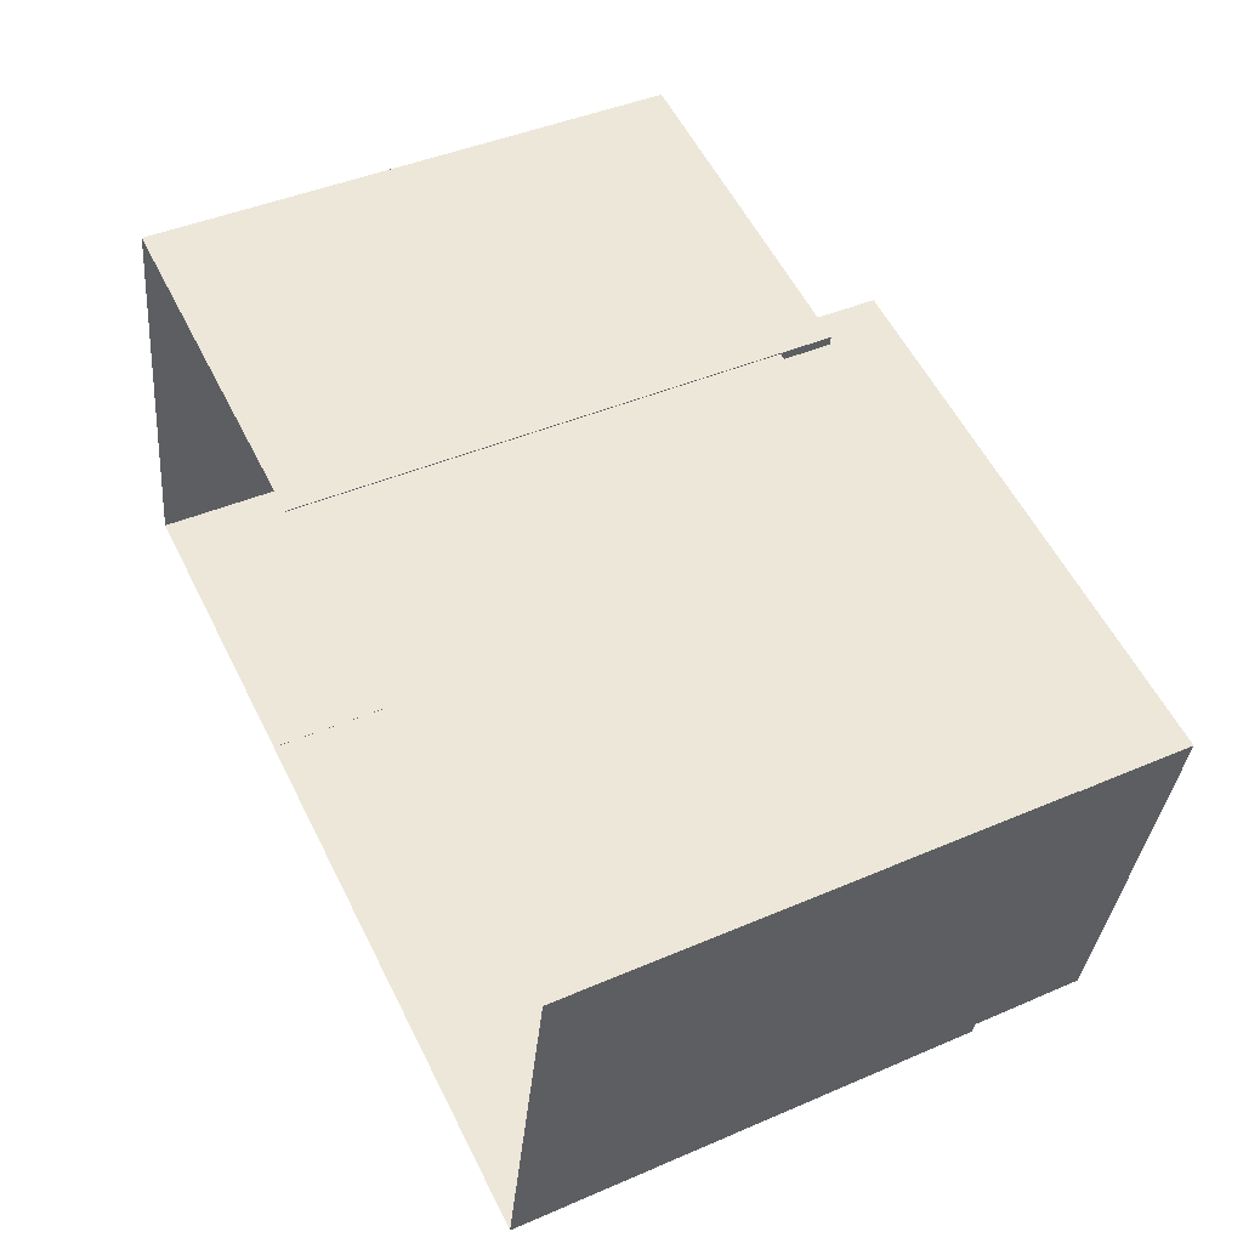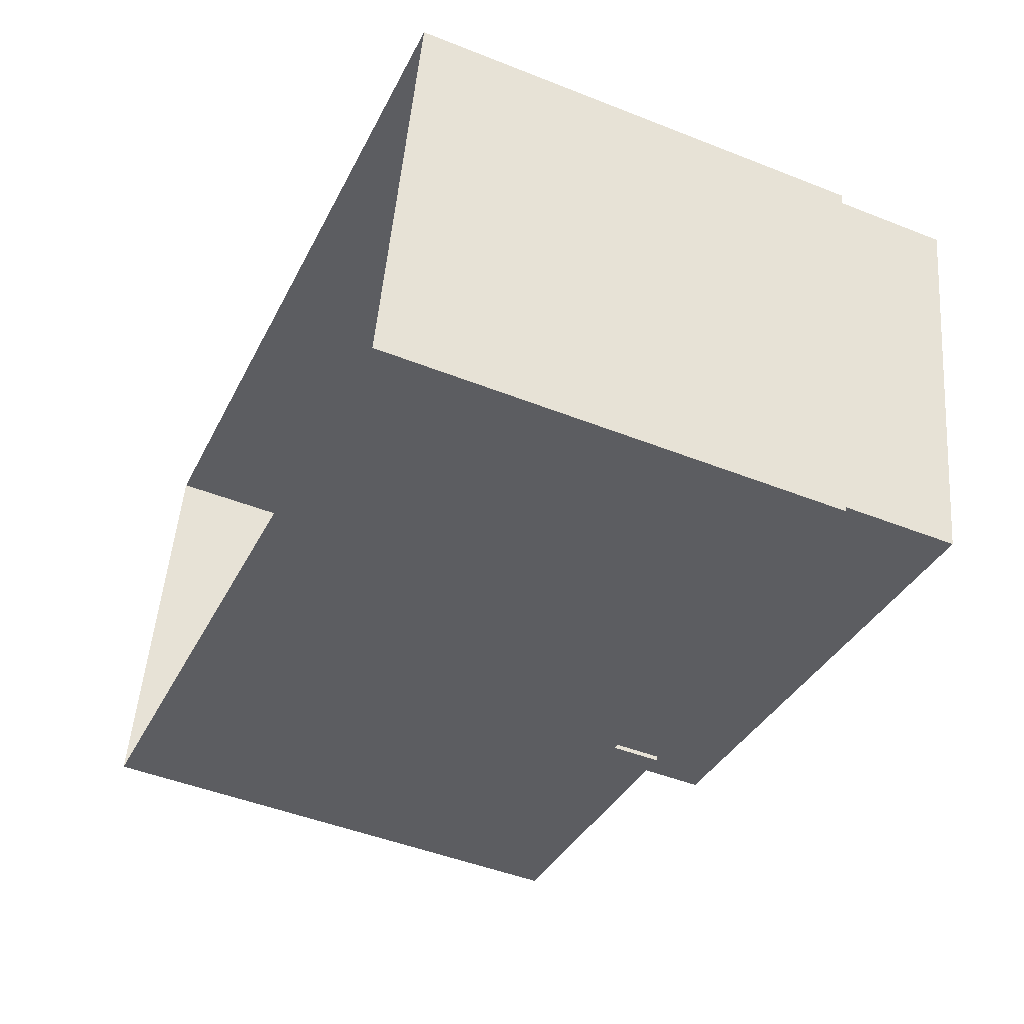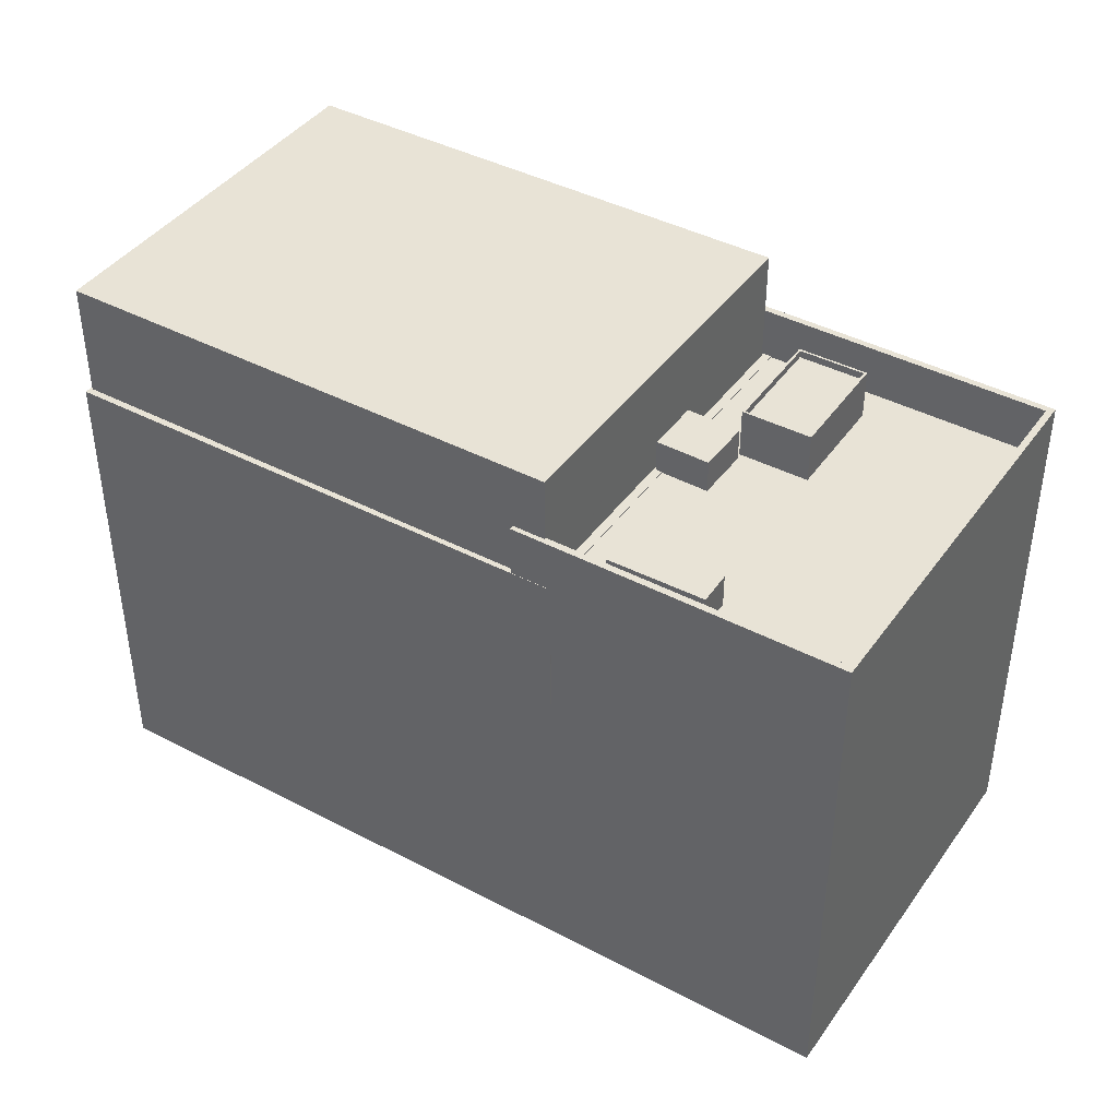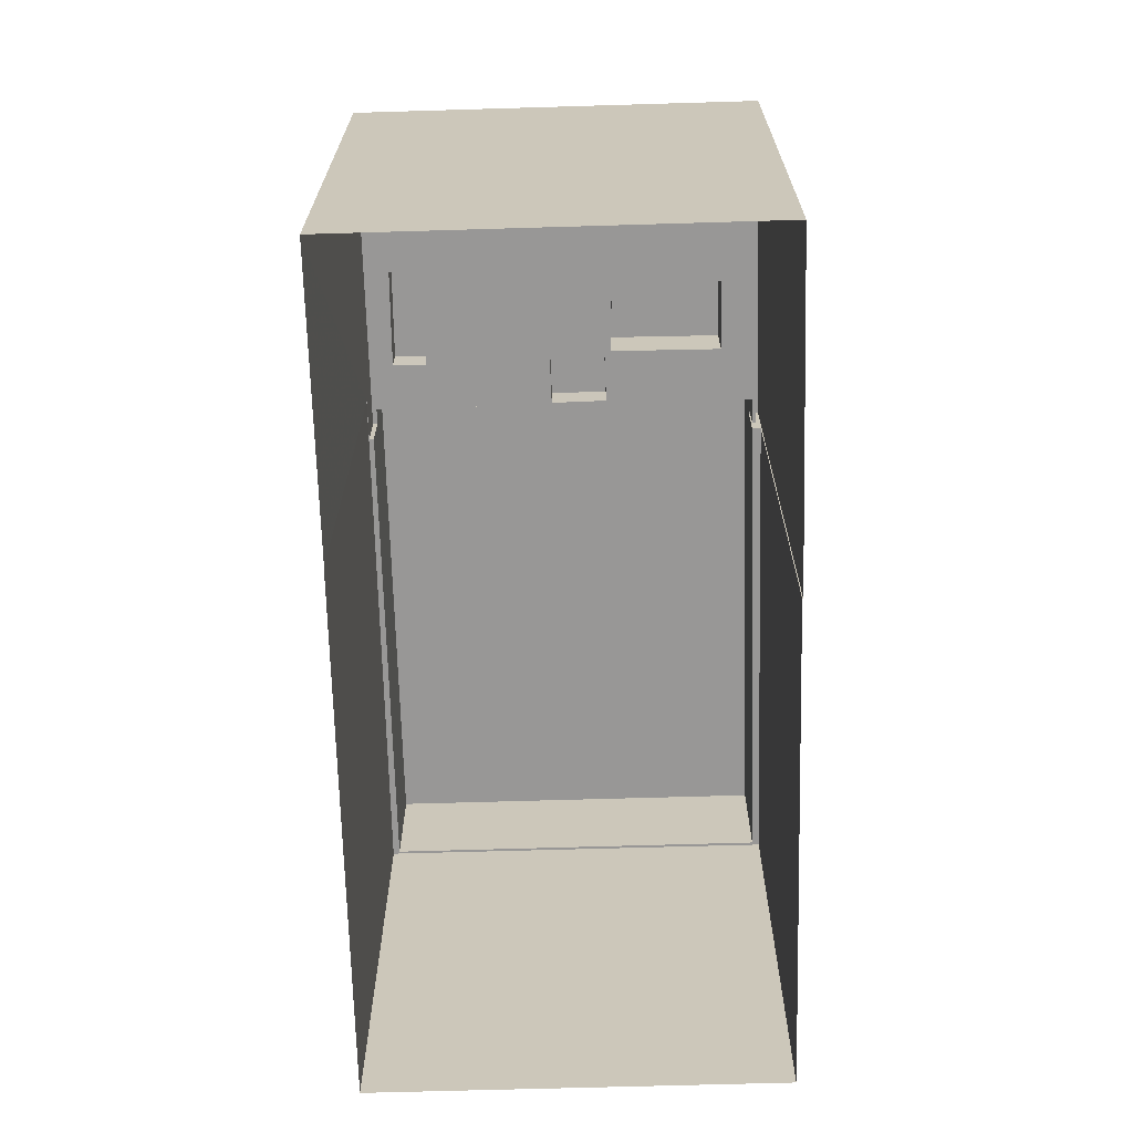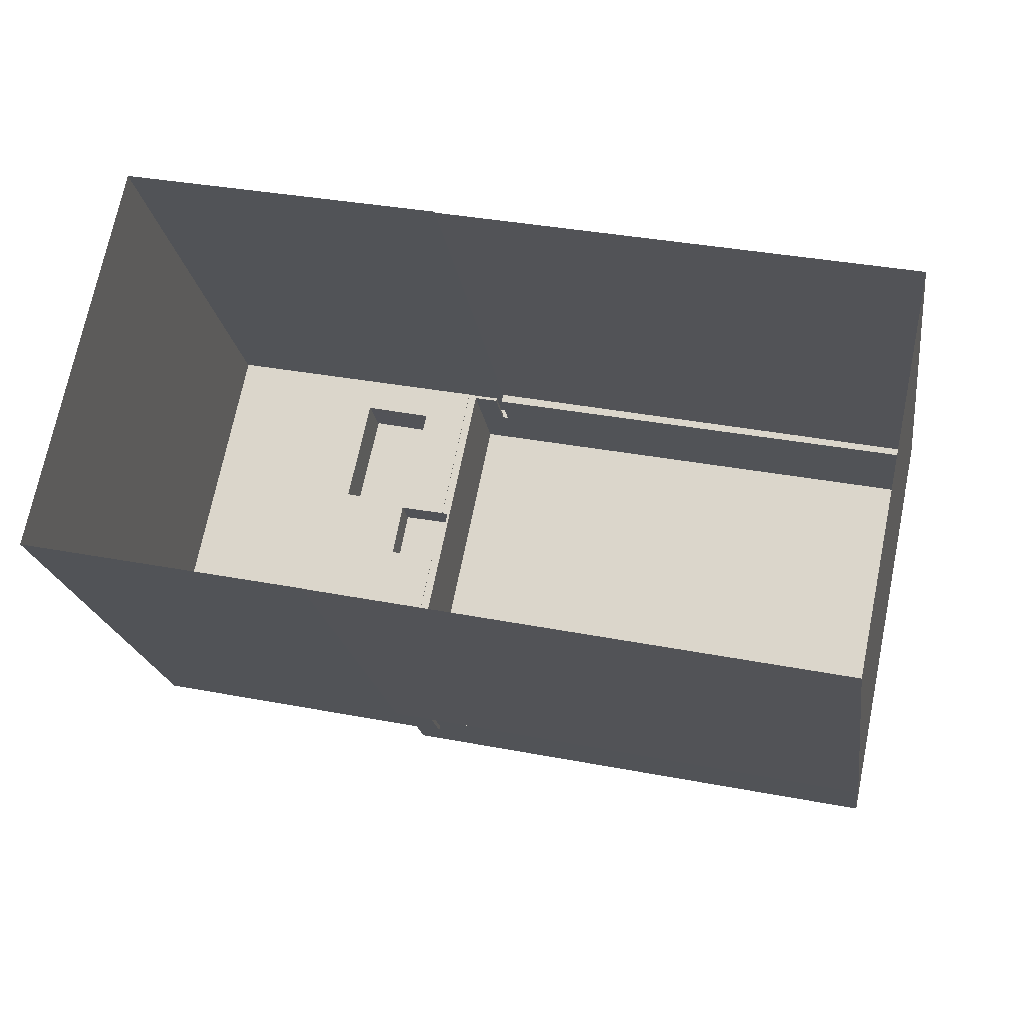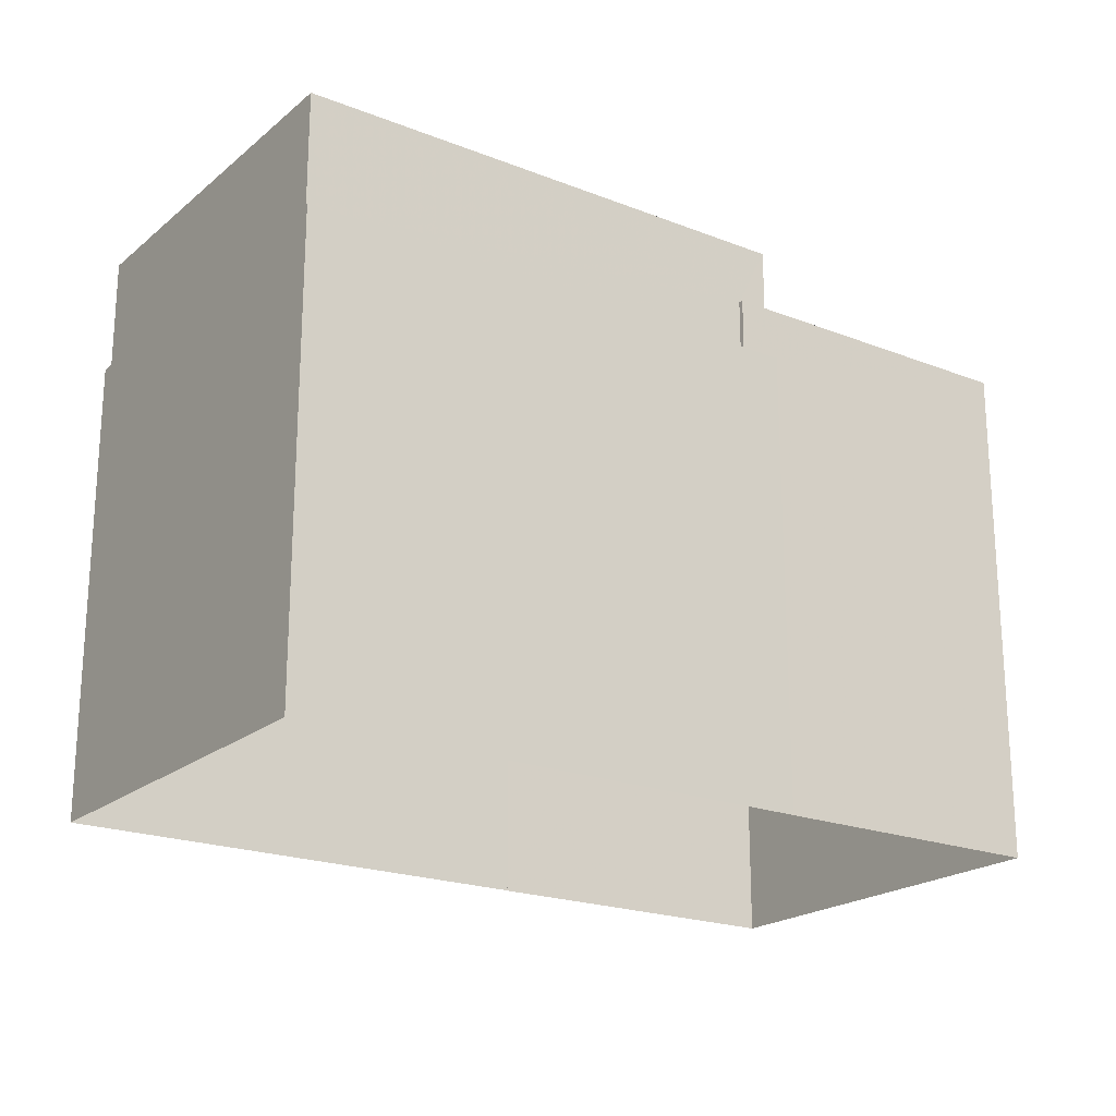
<metadata>
{"format":"obj","ext":"obj","renderer":"f3d","projection":"perspective","resolution":1024,"background":"white","views":[{"elev":43.4,"azim":-117.0,"up":"+Y"},{"elev":-47.9,"azim":-113.9,"up":"+Y"},{"elev":41.7,"azim":44.2,"up":"+Z"},{"elev":-68.3,"azim":103.4,"up":"+Z"},{"elev":-20.3,"azim":-171.7,"up":"+Y"},{"elev":-20.9,"azim":-23.4,"up":"+Z"}]}
</metadata>
<code>
v 1.233e+04 -1.505e+04 19.28
v 1.231e+04 -1.505e+04 19.28
v 1.233e+04 -1.502e+04 19.28
v 1.23e+04 -1.502e+04 19.28
v 1.23e+04 -1.502e+04 19.28
v 1.231e+04 -1.505e+04 19.28
v 1.228e+04 -1.506e+04 19.28
v 1.227e+04 -1.503e+04 19.28
v 1.231e+04 -1.502e+04 58.2
v 1.227e+04 -1.503e+04 58.2
v 1.228e+04 -1.506e+04 58.2
v 1.231e+04 -1.505e+04 58.2
v 1.231e+04 -1.505e+04 50.47
v 1.231e+04 -1.504e+04 50.47
v 1.231e+04 -1.505e+04 50.47
v 1.231e+04 -1.504e+04 50.47
v 1.231e+04 -1.502e+04 50.47
v 1.231e+04 -1.503e+04 50.47
v 1.231e+04 -1.502e+04 50.47
v 1.23e+04 -1.502e+04 50.47
v 1.23e+04 -1.502e+04 50.47
v 1.231e+04 -1.503e+04 50.47
v 1.231e+04 -1.505e+04 50.47
v 1.231e+04 -1.505e+04 50.47
v 1.231e+04 -1.505e+04 50.47
v 1.228e+04 -1.506e+04 50.47
v 1.228e+04 -1.506e+04 50.47
v 1.227e+04 -1.503e+04 50.47
v 1.227e+04 -1.503e+04 50.47
v 1.23e+04 -1.502e+04 50.47
v 1.23e+04 -1.502e+04 50.47
v 1.231e+04 -1.505e+04 50.47
v 1.231e+04 -1.503e+04 52.66
v 1.231e+04 -1.504e+04 52.66
v 1.231e+04 -1.504e+04 52.66
v 1.231e+04 -1.503e+04 52.66
v 1.233e+04 -1.502e+04 50.41
v 1.233e+04 -1.502e+04 50.42
v 1.231e+04 -1.502e+04 50.41
v 1.231e+04 -1.502e+04 50.41
v 1.231e+04 -1.502e+04 50.41
v 1.231e+04 -1.503e+04 50.41
v 1.233e+04 -1.504e+04 50.41
v 1.232e+04 -1.505e+04 50.41
v 1.233e+04 -1.505e+04 50.41
v 1.231e+04 -1.505e+04 50.41
v 1.231e+04 -1.505e+04 50.41
v 1.231e+04 -1.505e+04 50.41
v 1.231e+04 -1.503e+04 50.41
v 1.232e+04 -1.503e+04 50.41
v 1.231e+04 -1.504e+04 50.41
v 1.231e+04 -1.504e+04 50.41
v 1.231e+04 -1.503e+04 50.41
v 1.231e+04 -1.503e+04 50.41
v 1.232e+04 -1.504e+04 50.41
v 1.231e+04 -1.504e+04 50.41
v 1.231e+04 -1.505e+04 53.91
v 1.231e+04 -1.505e+04 53.91
v 1.231e+04 -1.505e+04 53.91
v 1.23e+04 -1.502e+04 53.91
v 1.23e+04 -1.502e+04 53.91
v 1.23e+04 -1.502e+04 53.91
v 1.233e+04 -1.505e+04 53.91
v 1.23e+04 -1.502e+04 53.91
v 1.233e+04 -1.502e+04 53.92
v 1.233e+04 -1.505e+04 53.91
v 1.231e+04 -1.505e+04 53.91
v 1.233e+04 -1.502e+04 53.92
v 1.231e+04 -1.502e+04 53.3
v 1.231e+04 -1.503e+04 53.3
v 1.231e+04 -1.503e+04 53.3
v 1.232e+04 -1.503e+04 53.3
v 1.231e+04 -1.503e+04 53.8
v 1.231e+04 -1.502e+04 53.8
v 1.231e+04 -1.503e+04 53.8
v 1.231e+04 -1.503e+04 53.8
v 1.232e+04 -1.503e+04 53.8
v 1.232e+04 -1.503e+04 53.8
v 1.231e+04 -1.502e+04 53.8
v 1.231e+04 -1.502e+04 53.8
v 1.231e+04 -1.505e+04 52.64
v 1.232e+04 -1.504e+04 52.64
v 1.231e+04 -1.504e+04 52.64
v 1.232e+04 -1.505e+04 52.64
f 1 2 3
f 4 3 5
f 2 6 7
f 8 5 7
f 3 2 5
f 5 2 7
f 9 10 11
f 12 9 11
f 13 14 15
f 16 15 14
f 17 18 19
f 20 17 21
f 17 15 16
f 22 18 17
f 16 22 17
f 21 17 19
f 23 24 25
f 23 25 26
f 26 27 28
f 29 30 31
f 29 31 28
f 25 32 27
f 27 29 28
f 26 25 27
f 33 34 35
f 36 33 35
f 37 38 39
f 38 40 39
f 39 40 41
f 40 42 41
f 43 44 45
f 44 46 45
f 47 48 46
f 44 47 46
f 49 41 42
f 39 50 37
f 51 48 47
f 52 48 51
f 50 43 37
f 53 49 42
f 54 50 49
f 44 43 55
f 49 53 54
f 51 55 56
f 52 51 56
f 54 56 50
f 50 55 43
f 50 56 55
f 57 58 59
f 60 61 62
f 58 63 59
f 61 64 62
f 60 62 65
f 66 63 65
f 67 59 66
f 68 66 65
f 62 68 65
f 59 63 66
f 69 70 71
f 72 69 71
f 73 74 75
f 76 73 75
f 75 77 78
f 79 74 73
f 80 74 79
f 80 78 77
f 75 78 76
f 78 80 79
f 81 82 83
f 81 84 82
f 29 11 10
f 29 27 11
f 17 20 64
f 64 9 17
f 9 61 10
f 29 61 30
f 10 61 29
f 9 64 61
f 15 17 67
f 59 67 12
f 12 67 9
f 67 17 9
f 59 12 57
f 32 57 27
f 27 57 11
f 57 12 11
f 24 23 6
f 2 24 6
f 6 26 7
f 6 23 26
f 26 28 8
f 7 26 8
f 5 8 28
f 31 5 28
f 52 14 48
f 48 13 46
f 48 14 13
f 40 19 42
f 19 18 42
f 18 53 42
f 22 33 18
f 53 18 54
f 54 18 36
f 18 33 36
f 54 36 35
f 56 54 35
f 34 14 35
f 35 14 56
f 34 16 14
f 56 14 52
f 22 34 33
f 22 16 34
f 4 5 31
f 4 31 60
f 31 61 60
f 31 30 61
f 60 65 3
f 4 60 3
f 63 1 3
f 65 63 3
f 58 24 63
f 63 24 1
f 58 25 24
f 1 24 2
f 32 25 58
f 57 32 58
f 15 67 13
f 46 13 45
f 45 13 66
f 13 67 66
f 64 21 62
f 64 20 21
f 62 19 68
f 68 19 38
f 62 21 19
f 38 19 40
f 45 66 43
f 43 66 37
f 37 68 38
f 37 66 68
f 76 72 71
f 76 78 72
f 76 71 70
f 73 76 70
f 79 70 69
f 79 73 70
f 78 69 72
f 78 79 69
f 41 75 74
f 41 49 75
f 39 74 80
f 39 41 74
f 39 80 77
f 50 39 77
f 49 77 75
f 49 50 77
f 51 81 83
f 51 47 81
f 55 51 83
f 82 55 83
f 55 82 84
f 44 55 84
f 81 44 84
f 81 47 44

</code>
